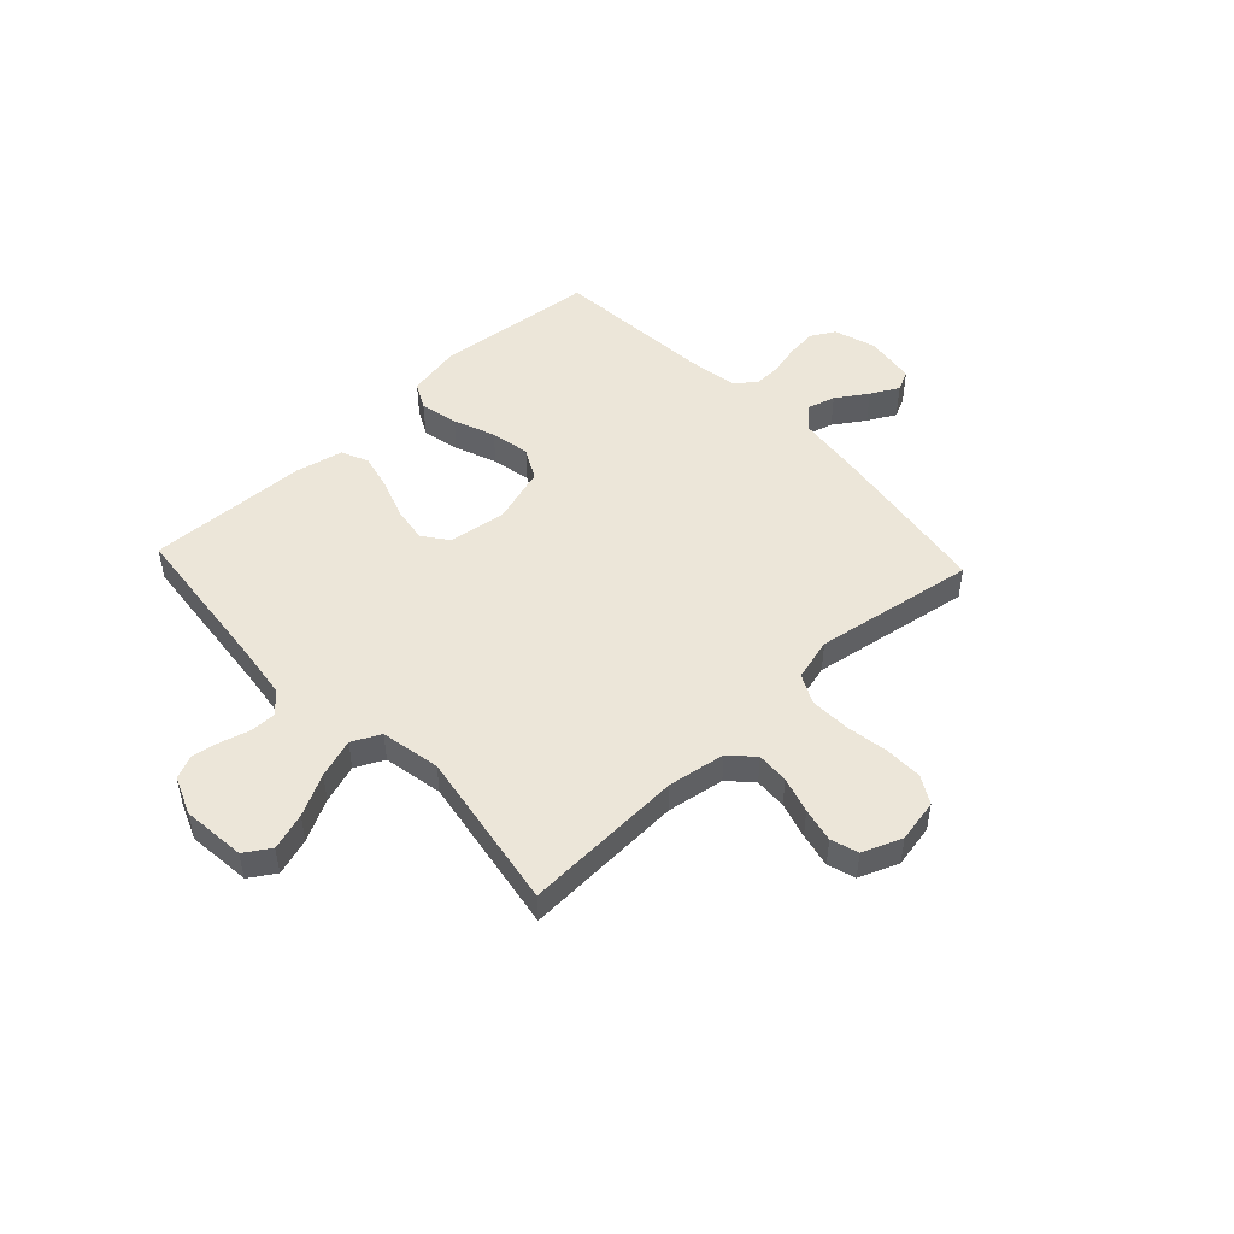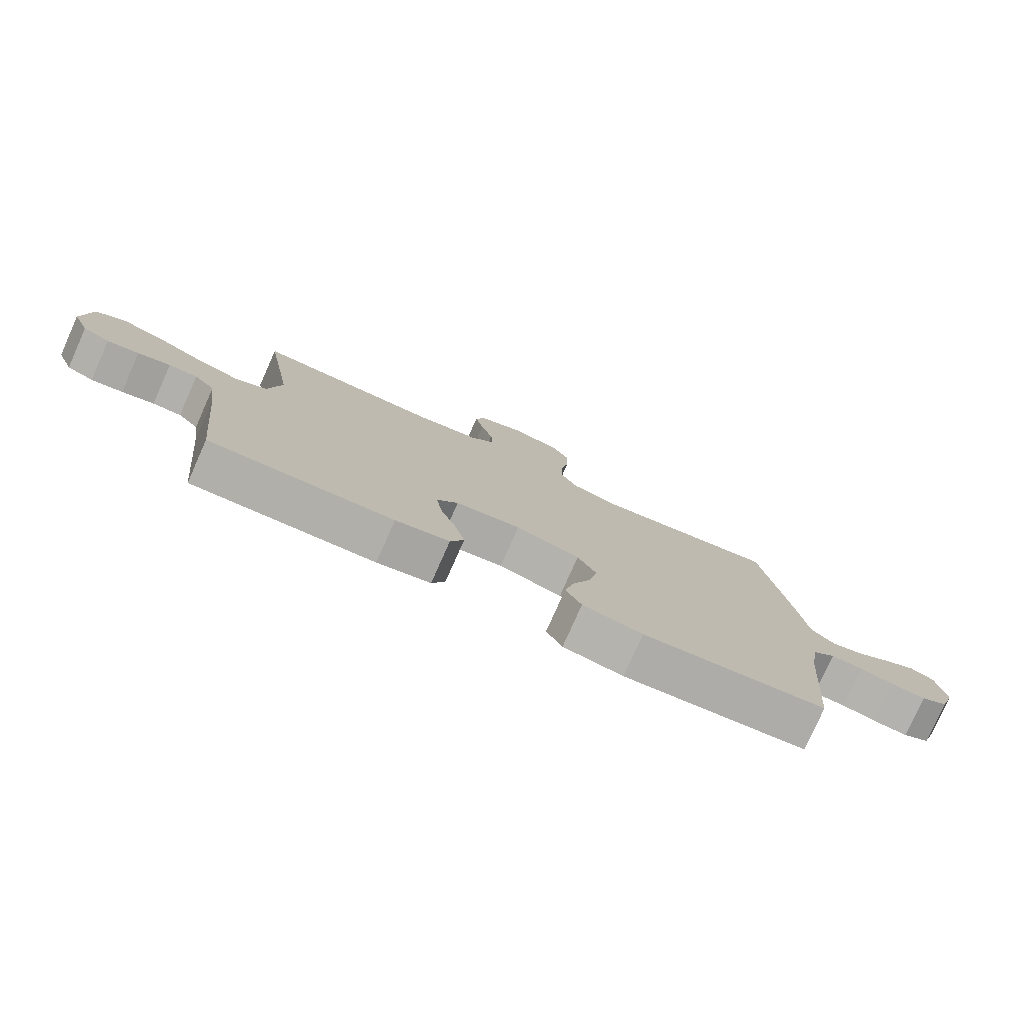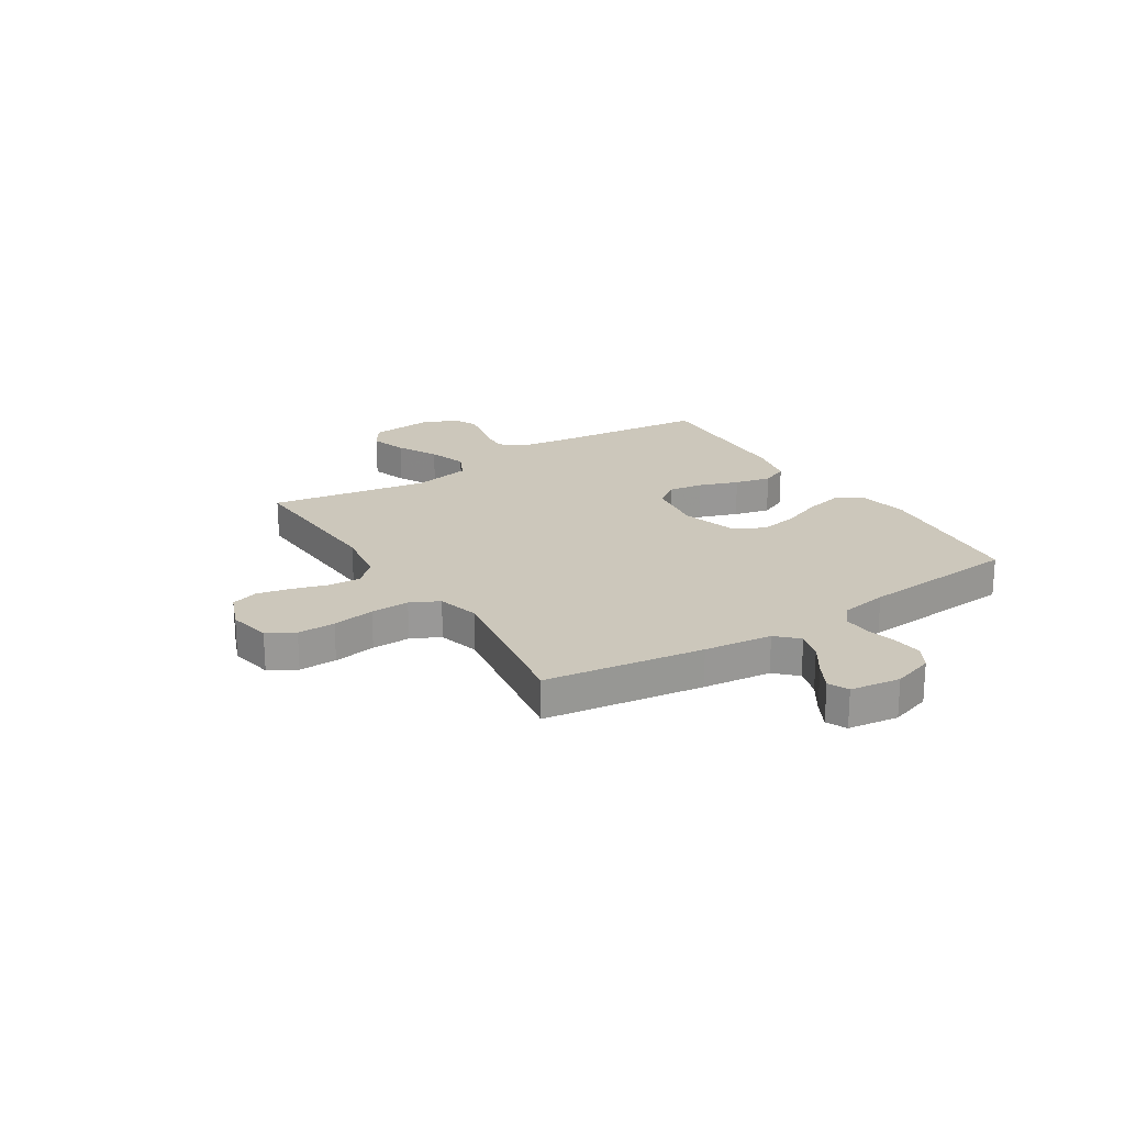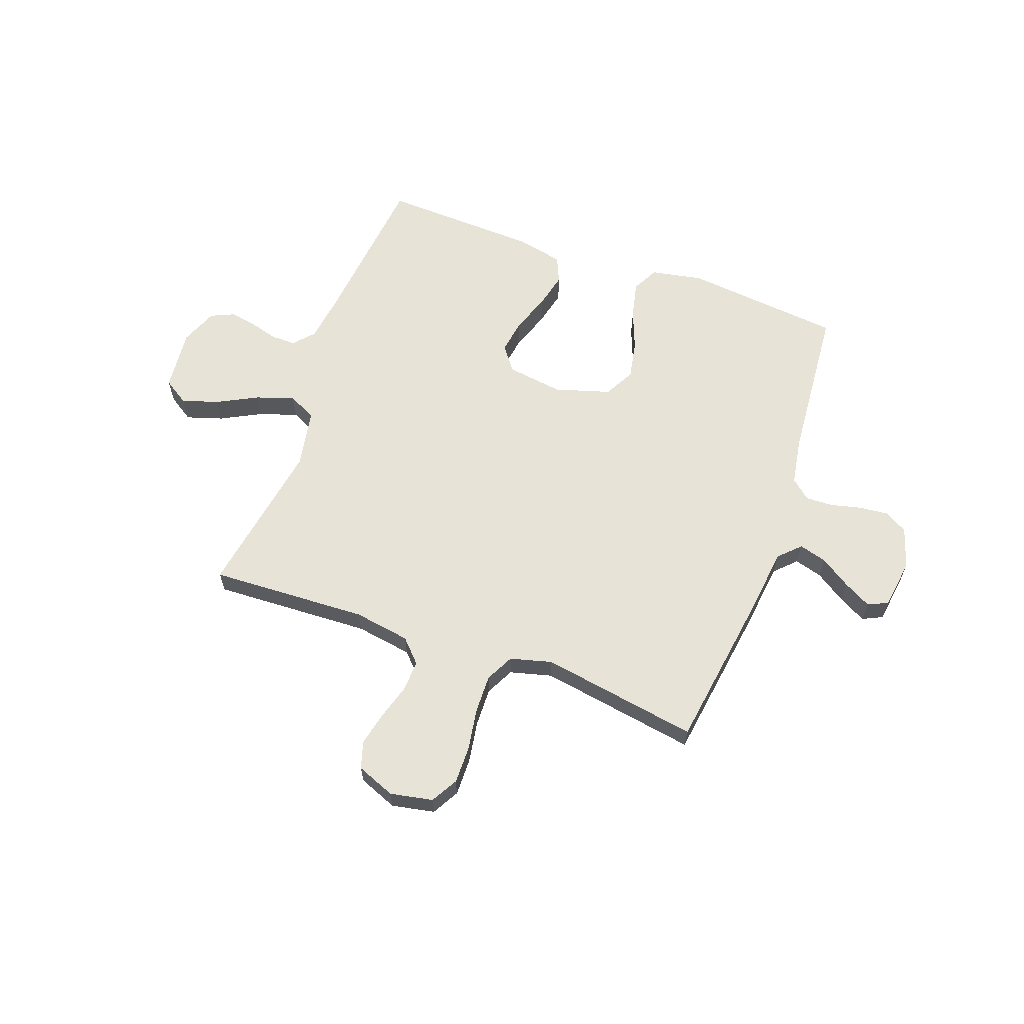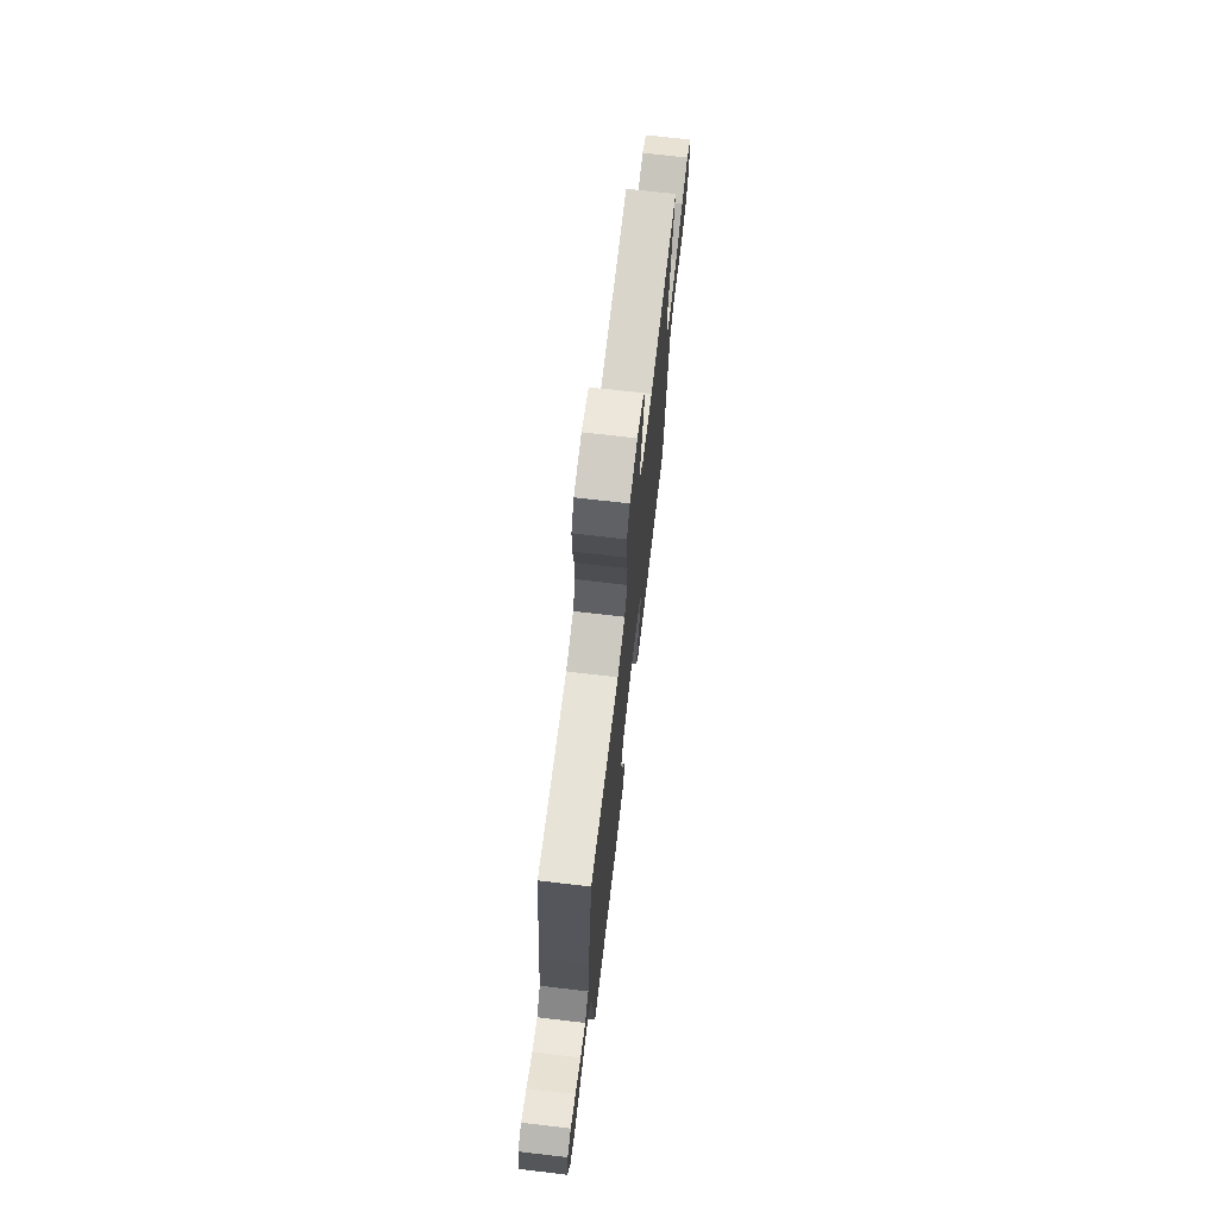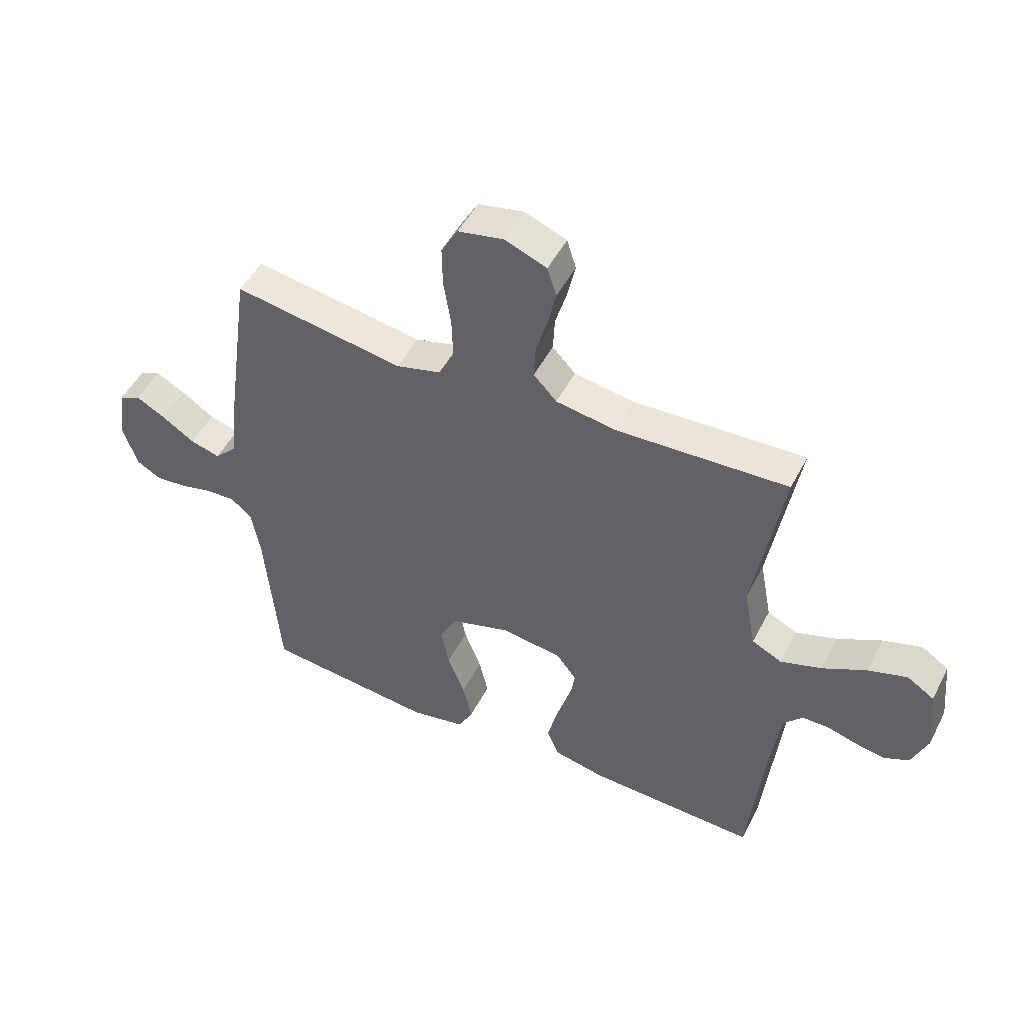
<metadata>
{"format":"obj","ext":"obj","renderer":"f3d","projection":"perspective","resolution":1024,"background":"white","views":[{"elev":49.1,"azim":-43.1,"up":"+Y"},{"elev":-78.6,"azim":-24.0,"up":"+Z"},{"elev":21.7,"azim":57.6,"up":"+Y"},{"elev":62.4,"azim":20.0,"up":"+Y"},{"elev":71.7,"azim":96.7,"up":"+Z"},{"elev":49.2,"azim":-153.5,"up":"+Z"}]}
</metadata>
<code>
v 0.5 0.07 -0.5
v 0.2 0.07 -0.53
v 0.102 0.07 -0.511
v 0.076 0.07 -0.461
v 0.092 0.07 -0.391
v 0.122 0.07 -0.314
v 0.136 0.07 -0.241
v 0.105 0.07 -0.183
v 0 0.07 -0.151
v -0.107 0.07 -0.166
v -0.142 0.07 -0.212
v -0.132 0.07 -0.278
v -0.106 0.07 -0.352
v -0.09 0.07 -0.42
v -0.112 0.07 -0.47
v -0.2 0.07 -0.489
v -0.5 0.07 -0.5
v -0.531 0.07 -0.2
v -0.544 0.07 -0.104
v -0.578 0.07 -0.066
v -0.625 0.07 -0.066
v -0.678 0.07 -0.081
v -0.73 0.07 -0.09
v -0.774 0.07 -0.07
v -0.802 0.07 0
v -0.79 0.07 0.118
v -0.742 0.07 0.149
v -0.673 0.07 0.127
v -0.596 0.07 0.087
v -0.524 0.07 0.063
v -0.471 0.07 0.089
v -0.45 0.07 0.2
v -0.5 0.07 0.5
v -0.2 0.07 0.486
v -0.093 0.07 0.503
v -0.052 0.07 0.546
v -0.055 0.07 0.606
v -0.075 0.07 0.673
v -0.089 0.07 0.737
v -0.073 0.07 0.788
v 0 0.07 0.817
v 0.081 0.07 0.801
v 0.11 0.07 0.75
v 0.109 0.07 0.679
v 0.096 0.07 0.599
v 0.094 0.07 0.526
v 0.121 0.07 0.472
v 0.2 0.07 0.451
v 0.5 0.07 0.5
v 0.543 0.07 0.2
v 0.558 0.07 0.071
v 0.597 0.07 0.032
v 0.65 0.07 0.047
v 0.708 0.07 0.085
v 0.76 0.07 0.113
v 0.798 0.07 0.095
v 0.811 0.07 0
v 0.786 0.07 -0.077
v 0.742 0.07 -0.102
v 0.686 0.07 -0.096
v 0.629 0.07 -0.082
v 0.577 0.07 -0.08
v 0.54 0.07 -0.112
v 0.525 0.07 -0.2
v 0.5 0 -0.5
v 0.2 0 -0.53
v 0.102 0 -0.511
v 0.076 0 -0.461
v 0.092 0 -0.391
v 0.122 0 -0.314
v 0.136 0 -0.241
v 0.105 0 -0.183
v 0 0 -0.151
v -0.107 0 -0.166
v -0.142 0 -0.212
v -0.132 0 -0.278
v -0.106 0 -0.352
v -0.09 0 -0.42
v -0.112 0 -0.47
v -0.2 0 -0.489
v -0.5 0 -0.5
v -0.531 0 -0.2
v -0.544 0 -0.104
v -0.578 0 -0.066
v -0.625 0 -0.066
v -0.678 0 -0.081
v -0.73 0 -0.09
v -0.774 0 -0.07
v -0.802 0 0
v -0.79 0 0.118
v -0.742 0 0.149
v -0.673 0 0.127
v -0.596 0 0.087
v -0.524 0 0.063
v -0.471 0 0.089
v -0.45 0 0.2
v -0.5 0 0.5
v -0.2 0 0.486
v -0.093 0 0.503
v -0.052 0 0.546
v -0.055 0 0.606
v -0.075 0 0.673
v -0.089 0 0.737
v -0.073 0 0.788
v 0 0 0.817
v 0.081 0 0.801
v 0.11 0 0.75
v 0.109 0 0.679
v 0.096 0 0.599
v 0.094 0 0.526
v 0.121 0 0.472
v 0.2 0 0.451
v 0.5 0 0.5
v 0.543 0 0.2
v 0.558 0 0.071
v 0.597 0 0.032
v 0.65 0 0.047
v 0.708 0 0.085
v 0.76 0 0.113
v 0.798 0 0.095
v 0.811 0 0
v 0.786 0 -0.077
v 0.742 0 -0.102
v 0.686 0 -0.096
v 0.629 0 -0.082
v 0.577 0 -0.08
v 0.54 0 -0.112
v 0.525 0 -0.2
f 58 59 60 61
f 58 61 62
f 57 58 62
f 56 57 62
f 53 54 55 56
f 53 56 62
f 52 53 62 63
f 48 49 50 51
f 47 48 51
f 47 51 52 63
f 42 43 44 45
f 42 45 46
f 41 42 46
f 40 41 46
f 37 38 39 40
f 37 40 46 47
f 32 33 34
f 31 32 34 35
f 26 27 28 29
f 26 29 30
f 25 26 30
f 24 25 30
f 21 22 23 24
f 21 24 30 31
f 15 16 17 18
f 15 18 19
f 12 13 14 15
f 11 12 15 19
f 10 11 19 20
f 3 4 5 6
f 3 6 7
f 64 1 2 3
f 64 3 7
f 63 64 7 8
f 36 37 47 63
f 31 35 36 63
f 31 63 8 9
f 20 21 31
f 9 10 20 31
f 125 124 123 122
f 126 125 122
f 126 122 121
f 126 121 120
f 120 119 118 117
f 126 120 117
f 127 126 117 116
f 115 114 113 112
f 115 112 111
f 127 116 115 111
f 109 108 107 106
f 110 109 106
f 110 106 105
f 110 105 104
f 104 103 102 101
f 111 110 104 101
f 98 97 96
f 99 98 96 95
f 93 92 91 90
f 94 93 90
f 94 90 89
f 94 89 88
f 88 87 86 85
f 95 94 88 85
f 82 81 80 79
f 83 82 79
f 79 78 77 76
f 83 79 76 75
f 84 83 75 74
f 70 69 68 67
f 71 70 67
f 67 66 65 128
f 71 67 128
f 72 71 128 127
f 127 111 101 100
f 127 100 99 95
f 73 72 127 95
f 95 85 84
f 95 84 74 73
f 1 65 66 2
f 2 66 67 3
f 3 67 68 4
f 4 68 69 5
f 5 69 70 6
f 6 70 71 7
f 7 71 72 8
f 8 72 73 9
f 9 73 74 10
f 10 74 75 11
f 11 75 76 12
f 12 76 77 13
f 13 77 78 14
f 14 78 79 15
f 15 79 80 16
f 16 80 81 17
f 17 81 82 18
f 18 82 83 19
f 19 83 84 20
f 20 84 85 21
f 21 85 86 22
f 22 86 87 23
f 23 87 88 24
f 24 88 89 25
f 25 89 90 26
f 26 90 91 27
f 27 91 92 28
f 28 92 93 29
f 29 93 94 30
f 30 94 95 31
f 31 95 96 32
f 32 96 97 33
f 33 97 98 34
f 34 98 99 35
f 35 99 100 36
f 36 100 101 37
f 37 101 102 38
f 38 102 103 39
f 39 103 104 40
f 40 104 105 41
f 41 105 106 42
f 42 106 107 43
f 43 107 108 44
f 44 108 109 45
f 45 109 110 46
f 46 110 111 47
f 47 111 112 48
f 48 112 113 49
f 49 113 114 50
f 50 114 115 51
f 51 115 116 52
f 52 116 117 53
f 53 117 118 54
f 54 118 119 55
f 55 119 120 56
f 56 120 121 57
f 57 121 122 58
f 58 122 123 59
f 59 123 124 60
f 60 124 125 61
f 61 125 126 62
f 62 126 127 63
f 63 127 128 64
f 64 128 65 1

</code>
